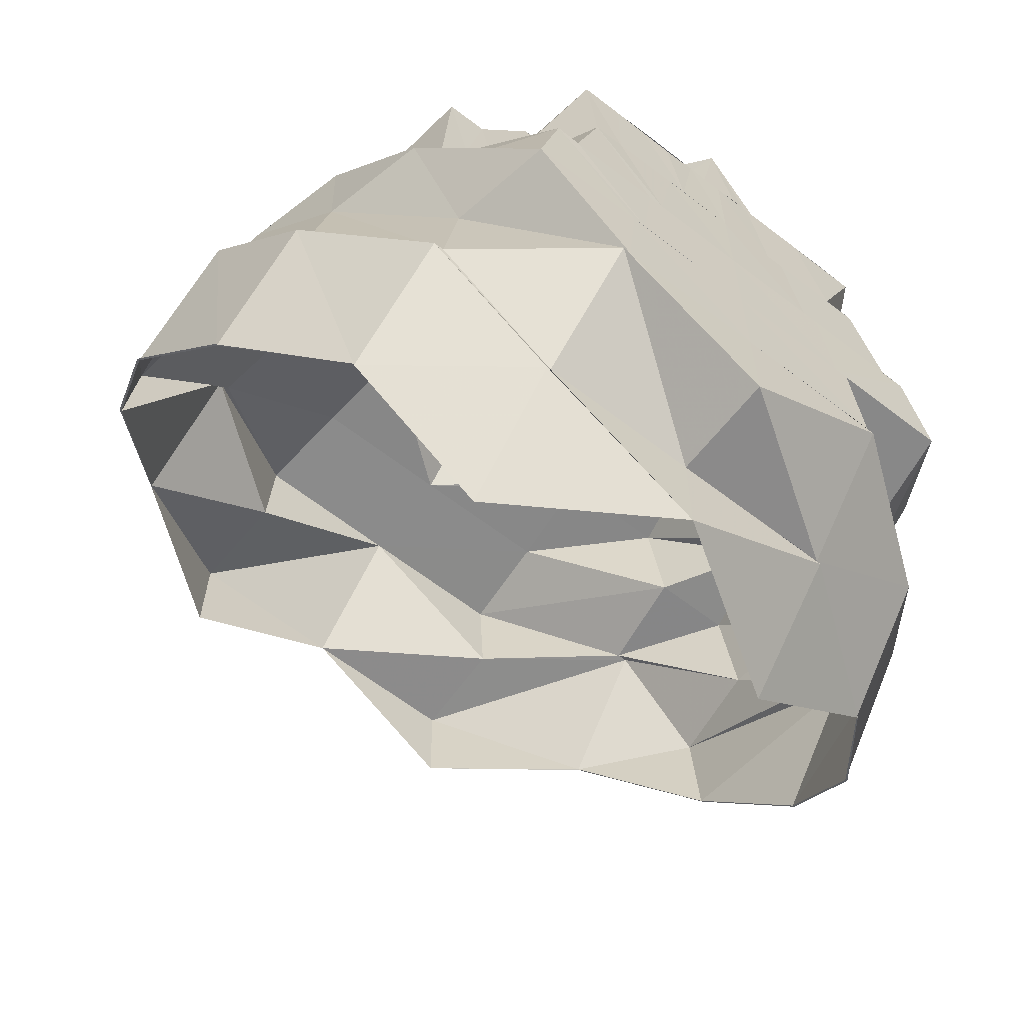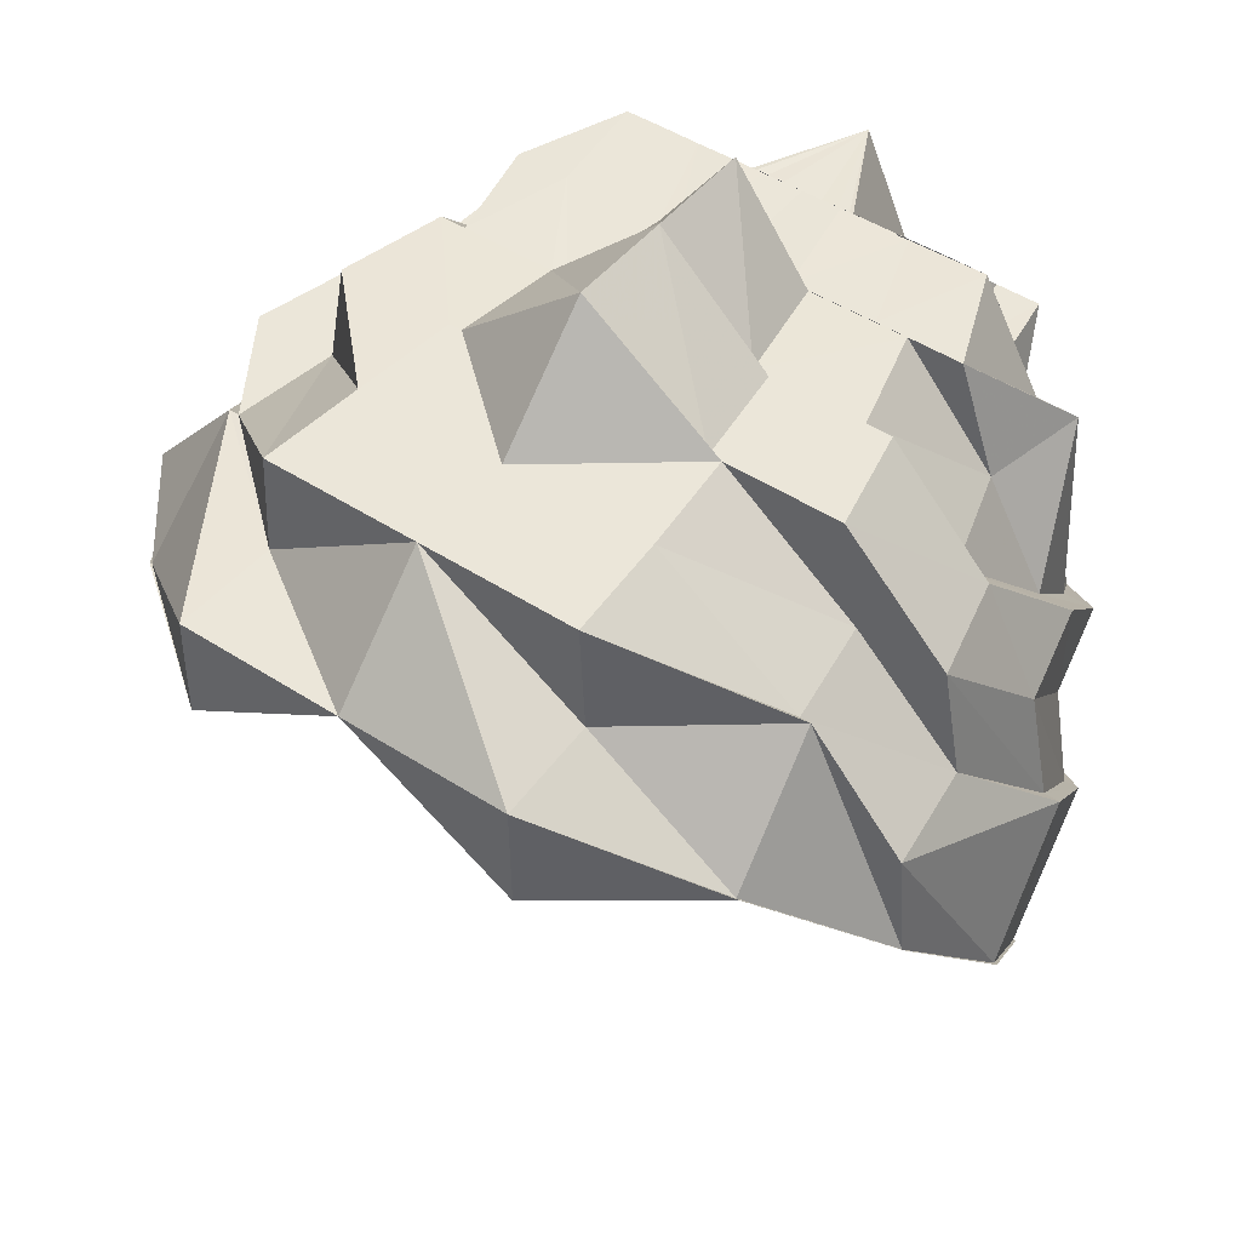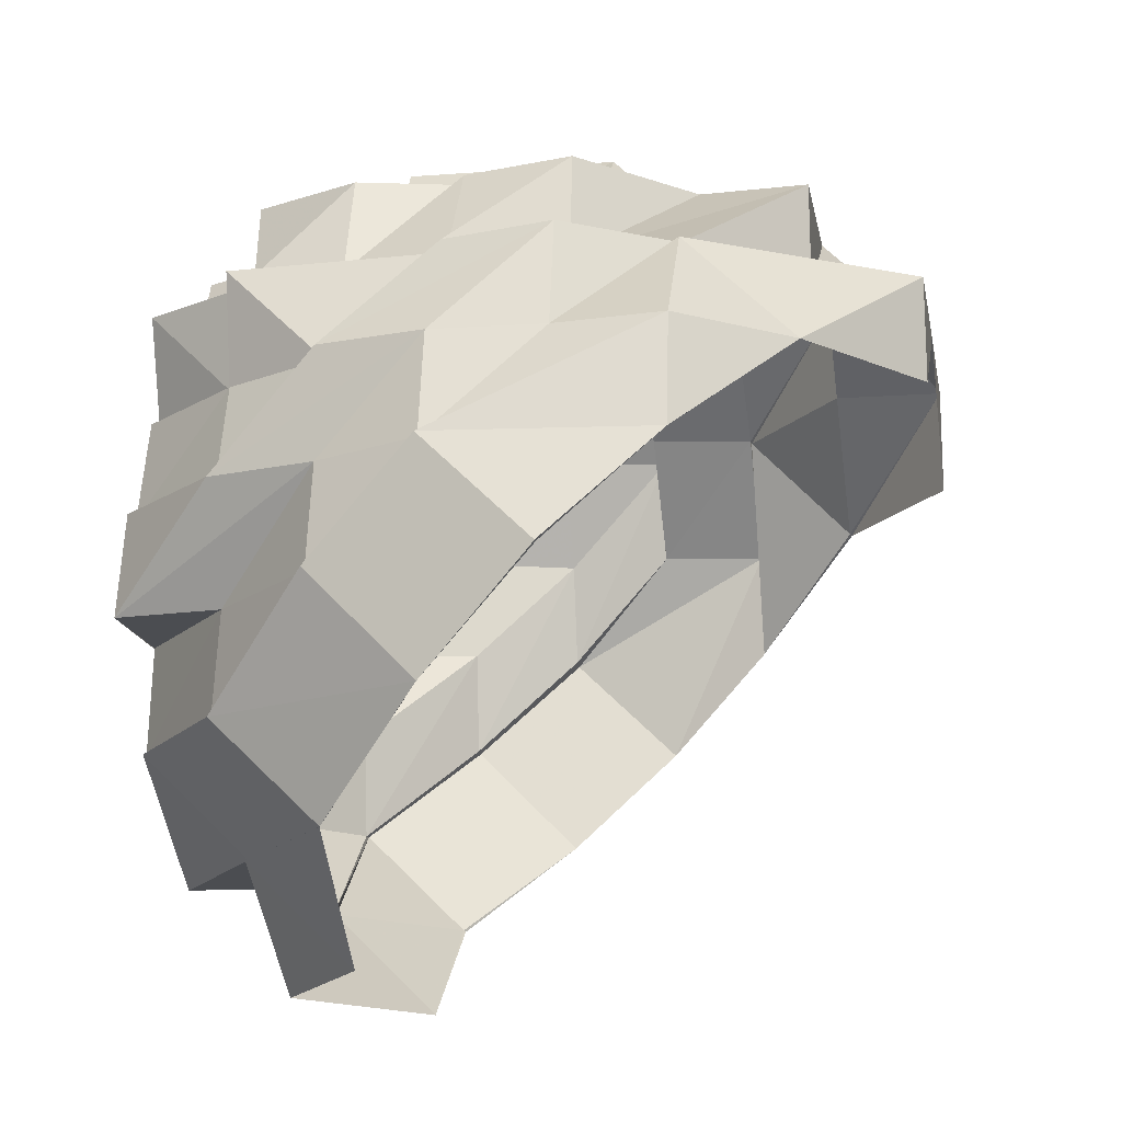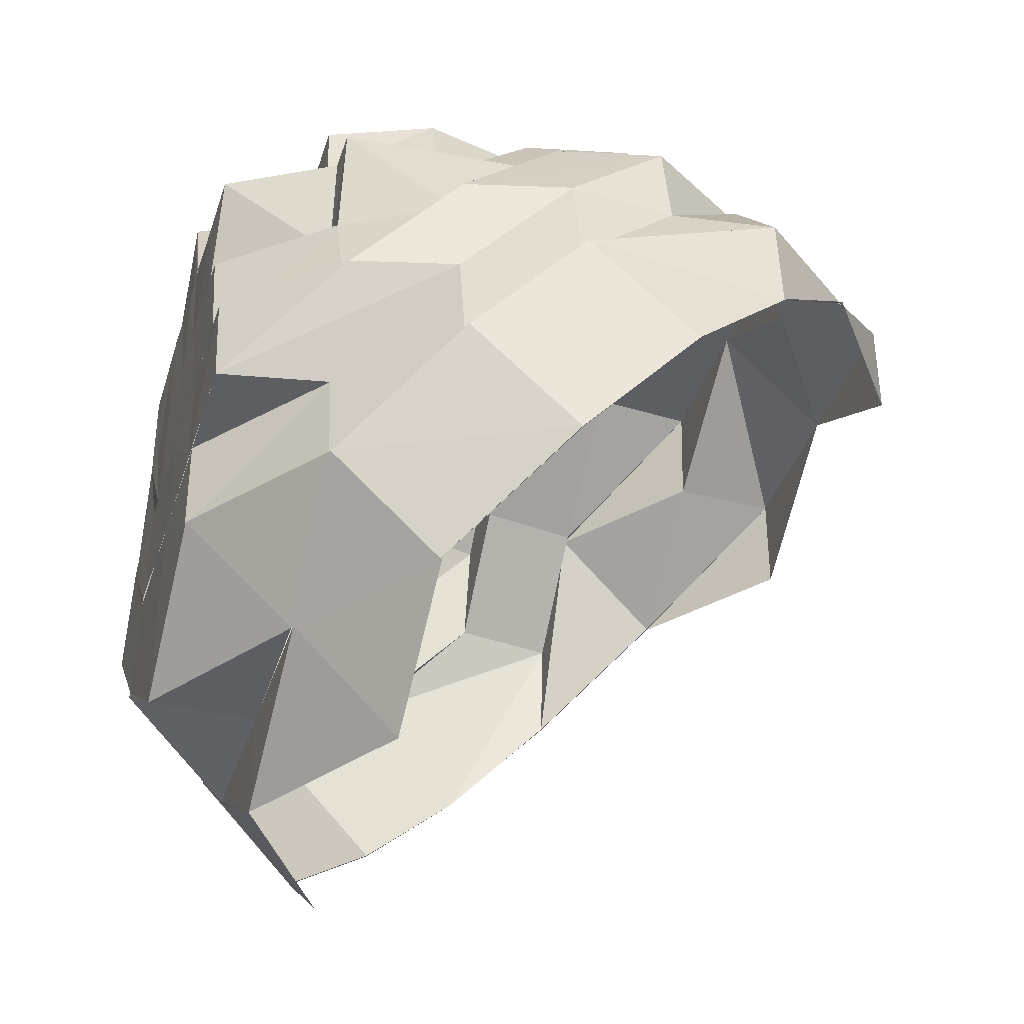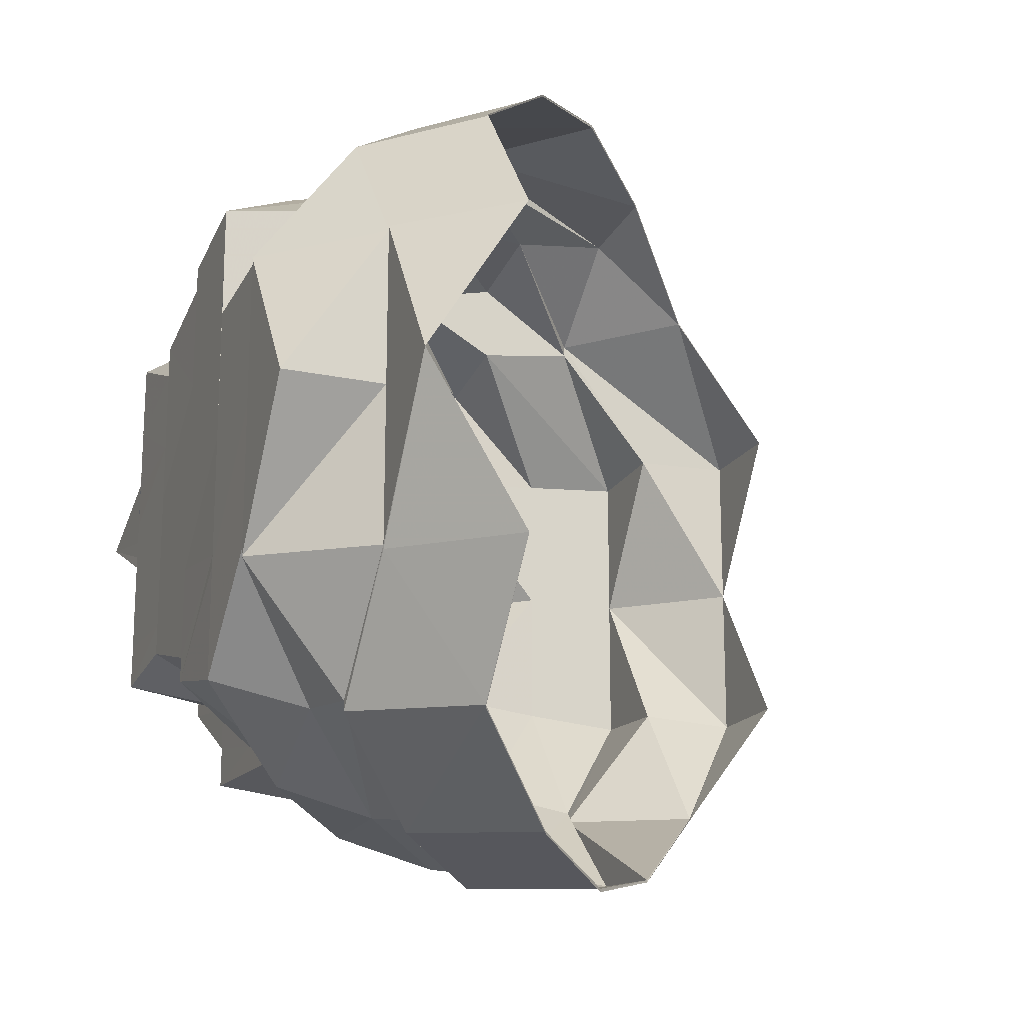
<metadata>
{"format":"obj","ext":"obj","renderer":"f3d","projection":"perspective","resolution":1024,"background":"white","views":[{"elev":-62.9,"azim":-128.0,"up":"+Y"},{"elev":47.0,"azim":126.4,"up":"+Y"},{"elev":-16.0,"azim":9.9,"up":"+Y"},{"elev":-37.9,"azim":-16.8,"up":"+Y"},{"elev":-18.2,"azim":-22.6,"up":"+Z"}]}
</metadata>
<code>
o 27104
v 2245 1881 23.54
v 2245 1881 23.54
v 2245 1881 23.54
v 2245 1881 23.54
v 2245 1881 23.54
v 2245 1881 23.54
v 2245 1881 23.55
v 2245 1881 23.55
v 2245 1881 23.54
v 2245 1881 23.54
v 2245 1881 23.55
v 2245 1881 23.55
v 2245 1881 23.54
v 2245 1881 23.54
v 2245 1881 23.55
v 2245 1881 23.55
v 2245 1881 23.55
v 2245 1881 23.55
v 2245 1881 23.57
v 2245 1881 23.55
v 2245 1881 23.55
v 2245 1881 23.55
v 2245 1881 23.57
v 2245 1881 23.57
v 2245 1881 23.55
v 2245 1881 23.58
v 2245 1881 23.57
v 2245 1881 23.55
v 2245 1881 23.55
v 2245 1881 23.57
v 2245 1881 23.56
v 2245 1881 23.57
v 2245 1881 23.56
v 2245 1881 23.58
v 2245 1881 23.57
v 2245 1881 23.58
v 2245 1881 23.6
v 2245 1881 23.6
v 2245 1881 23.61
v 2245 1881 23.6
v 2245 1881 23.61
v 2245 1881 23.6
v 2245 1881 23.6
v 2245 1881 23.58
v 2245 1881 23.61
v 2245 1881 23.6
v 2245 1881 23.6
v 2245 1881 23.61
v 2245 1881 23.6
v 2245 1881 23.58
v 2245 1881 23.57
v 2245 1881 23.57
v 2245 1881 23.58
v 2245 1881 23.57
v 2245 1881 23.56
v 2245 1881 23.57
v 2245 1881 23.58
v 2245 1881 23.6
v 2245 1881 23.59
v 2245 1881 23.61
v 2245 1881 23.59
v 2245 1881 23.55
v 2245 1881 23.55
v 2245 1881 23.55
v 2245 1881 23.55
v 2245 1881 23.55
v 2245 1881 23.55
v 2245 1881 23.56
v 2245 1881 23.55
v 2245 1881 23.56
v 2245 1881 23.55
v 2245 1881 23.55
v 2245 1881 23.56
v 2245 1881 23.56
v 2245 1881 23.55
v 2245 1881 23.56
v 2245 1881 23.57
v 2245 1881 23.56
v 2245 1881 23.55
v 2245 1881 23.56
v 2245 1881 23.55
v 2245 1881 23.55
v 2245 1881 23.55
v 2245 1881 23.54
v 2245 1881 23.55
v 2245 1881 23.54
v 2245 1881 23.55
v 2245 1881 23.55
v 2245 1881 23.55
v 2245 1881 23.54
v 2245 1881 23.55
v 2245 1881 23.55
v 2245 1881 23.56
v 2245 1881 23.55
v 2245 1881 23.54
v 2245 1881 23.54
v 2245 1881 23.55
v 2245 1881 23.54
v 2245 1881 23.54
v 2245 1881 23.55
v 2245 1881 23.55
v 2245 1881 23.55
v 2245 1881 23.55
v 2245 1881 23.55
v 2245 1881 23.55
v 2245 1881 23.57
v 2245 1881 23.57
v 2245 1881 23.55
v 2245 1881 23.57
v 2245 1881 23.58
v 2245 1881 23.57
v 2245 1881 23.58
v 2245 1881 23.57
v 2245 1881 23.55
v 2245 1881 23.57
v 2245 1881 23.58
v 2245 1881 23.6
v 2245 1881 23.6
v 2245 1881 23.58
v 2245 1881 23.58
v 2245 1881 23.6
v 2245 1881 23.6
v 2245 1881 23.58
v 2245 1881 23.6
v 2245 1881 23.58
v 2245 1881 23.57
v 2245 1881 23.55
v 2245 1881 23.55
v 2245 1881 23.55
v 2245 1881 23.55
v 2245 1881 23.55
v 2245 1881 23.56
v 2245 1881 23.57
v 2245 1881 23.57
v 2245 1881 23.56
v 2245 1881 23.57
v 2245 1881 23.57
v 2245 1882 23.58
v 2245 1881 23.59
v 2245 1882 23.58
v 2245 1881 23.55
v 2245 1881 23.56
v 2245 1881 23.56
v 2245 1881 23.55
v 2245 1881 23.57
v 2245 1881 23.56
v 2245 1881 23.55
v 2245 1881 23.56
v 2245 1882 23.58
v 2245 1881 23.57
v 2245 1881 23.57
v 2245 1882 23.58
v 2245 1881 23.57
v 2245 1881 23.57
v 2245 1881 23.57
v 2245 1881 23.6
v 2245 1881 23.61
v 2245 1881 23.61
v 2245 1881 23.61
v 2245 1881 23.62
v 2245 1881 23.61
v 2245 1881 23.62
v 2245 1881 23.62
v 2245 1881 23.62
v 2245 1881 23.62
v 2245 1881 23.61
v 2245 1881 23.62
v 2245 1881 23.62
v 2245 1881 23.62
v 2245 1881 23.62
v 2245 1881 23.62
v 2245 1881 23.62
v 2245 1881 23.62
v 2245 1881 23.61
v 2245 1881 23.61
v 2245 1881 23.6
v 2245 1881 23.61
v 2245 1881 23.61
v 2245 1881 23.6
v 2245 1881 23.6
v 2245 1881 23.62
v 2245 1881 23.62
v 2245 1881 23.62
v 2245 1881 23.62
v 2245 1881 23.62
v 2245 1881 23.62
v 2245 1881 23.61
v 2245 1881 23.61
v 2245 1881 23.6
v 2245 1881 23.61
v 2245 1881 23.61
v 2245 1881 23.62
v 2245 1881 23.61
v 2245 1881 23.62
v 2245 1881 23.6
v 2245 1881 23.61
v 2245 1881 23.62
v 2245 1881 23.62
v 2245 1881 23.62
v 2245 1881 23.62
v 2245 1881 23.62
v 2245 1881 23.61
v 2245 1881 23.61
v 2245 1881 23.61
v 2245 1881 23.62
v 2245 1881 23.62
v 2245 1881 23.61
v 2245 1881 23.62
v 2245 1881 23.61
v 2245 1881 23.61
v 2245 1881 23.61
v 2245 1881 23.59
v 2245 1881 23.61
v 2245 1881 23.61
v 2245 1881 23.6
v 2245 1881 23.61
v 2245 1881 23.6
v 2245 1881 23.61
v 2245 1881 23.62
v 2245 1881 23.61
v 2245 1881 23.62
v 2245 1881 23.61
v 2245 1881 23.6
v 2245 1881 23.59
v 2245 1881 23.6
v 2245 1881 23.59
v 2245 1881 23.58
v 2245 1881 23.57
v 2245 1881 23.57
v 2245 1881 23.56
v 2245 1881 23.56
v 2245 1881 23.56
v 2245 1881 23.56
v 2245 1881 23.56
v 2245 1881 23.56
v 2245 1881 23.57
v 2245 1881 23.56
v 2245 1881 23.57
v 2245 1881 23.56
v 2245 1881 23.56
v 2245 1881 23.56
v 2245 1881 23.55
v 2245 1881 23.56
v 2245 1881 23.57
v 2245 1881 23.57
v 2245 1881 23.56
v 2245 1881 23.57
v 2245 1881 23.57
v 2245 1881 23.57
v 2245 1881 23.57
v 2245 1881 23.57
v 2245 1881 23.58
v 2245 1881 23.58
v 2245 1881 23.58
v 2245 1881 23.58
v 2245 1881 23.59
v 2245 1881 23.59
v 2245 1881 23.58
v 2245 1881 23.6
v 2245 1881 23.59
v 2245 1881 23.6
v 2245 1881 23.59
v 2245 1881 23.59
v 2245 1881 23.6
v 2245 1881 23.6
v 2245 1881 23.6
v 2245 1881 23.6
v 2245 1881 23.61
v 2245 1881 23.6
v 2245 1881 23.6
v 2245 1881 23.61
v 2245 1881 23.61
v 2245 1881 23.61
v 2245 1881 23.6
v 2245 1881 23.61
v 2245 1881 23.62
v 2245 1881 23.61
v 2245 1881 23.6
v 2245 1881 23.61
v 2245 1881 23.61
v 2245 1881 23.61
v 2245 1881 23.61
v 2245 1881 23.61
v 2245 1881 23.61
v 2245 1881 23.6
v 2245 1881 23.61
v 2245 1881 23.61
v 2245 1881 23.6
v 2245 1881 23.59
v 2245 1881 23.6
v 2245 1881 23.61
v 2245 1881 23.6
v 2245 1881 23.6
v 2245 1881 23.61
v 2245 1881 23.6
v 2245 1881 23.6
v 2245 1881 23.61
v 2245 1881 23.6
v 2245 1881 23.6
v 2245 1881 23.6
v 2245 1881 23.6
v 2245 1881 23.6
v 2245 1881 23.6
v 2245 1881 23.6
v 2245 1881 23.59
v 2245 1881 23.59
v 2245 1881 23.6
v 2245 1881 23.59
v 2245 1881 23.59
v 2245 1881 23.58
v 2245 1881 23.59
v 2245 1881 23.59
v 2245 1881 23.59
v 2245 1881 23.58
v 2245 1881 23.58
v 2245 1881 23.58
v 2245 1881 23.58
v 2245 1881 23.58
v 2245 1881 23.58
v 2245 1881 23.57
v 2245 1881 23.57
v 2245 1881 23.58
v 2245 1881 23.58
v 2245 1881 23.58
v 2245 1881 23.58
v 2245 1881 23.58
v 2245 1881 23.58
v 2245 1881 23.57
v 2245 1881 23.58
v 2245 1881 23.57
v 2245 1881 23.59
v 2245 1882 23.58
v 2245 1881 23.57
v 2245 1881 23.59
v 2245 1881 23.58
v 2245 1881 23.59
v 2245 1881 23.59
v 2245 1882 23.58
v 2245 1881 23.58
v 2245 1881 23.59
v 2245 1881 23.59
v 2245 1881 23.59
v 2245 1881 23.59
v 2245 1881 23.59
v 2245 1881 23.6
v 2245 1881 23.59
v 2245 1881 23.59
v 2245 1882 23.58
v 2245 1881 23.59
v 2245 1881 23.6
v 2245 1881 23.6
v 2245 1881 23.6
v 2245 1881 23.6
v 2245 1881 23.6
v 2245 1881 23.6
v 2245 1881 23.6
v 2245 1881 23.59
v 2245 1881 23.59
v 2245 1881 23.6
v 2245 1881 23.59
v 2245 1881 23.59
v 2245 1882 23.58
v 2245 1881 23.61
v 2245 1881 23.6
v 2245 1881 23.61
v 2245 1881 23.61
v 2245 1881 23.6
v 2245 1881 23.62
v 2245 1881 23.6
v 2245 1881 23.61
v 2245 1881 23.6
v 2245 1881 23.58
v 2245 1881 23.6
v 2245 1881 23.58
v 2245 1881 23.57
v 2245 1881 23.57
v 2245 1881 23.62
v 2245 1881 23.61
v 2245 1881 23.62
v 2245 1881 23.55
v 2245 1881 23.54
v 2245 1881 23.55
v 2245 1881 23.56
v 2245 1881 23.57
v 2245 1881 23.56
v 2245 1881 23.61
v 2245 1881 23.61
v 2245 1881 23.61
v 2245 1881 23.6
v 2245 1881 23.61
v 2245 1881 23.61
v 2245 1881 23.6
v 2245 1881 23.59
v 2245 1882 23.58
v 2245 1881 23.59
v 2245 1882 23.58
v 2245 1881 23.57
v 2245 1881 23.57
v 2245 1881 23.57
v 2245 1882 23.58
v 2245 1881 23.57
v 2245 1881 23.57
v 2245 1881 23.57
v 2245 1881 23.57
v 2245 1881 23.57
v 2245 1881 23.56
v 2245 1881 23.56
v 2245 1881 23.56
v 2245 1881 23.56
v 2245 1881 23.57
v 2245 1881 23.56
v 2245 1881 23.56
v 2245 1881 23.57
v 2245 1881 23.57
v 2245 1881 23.59
v 2245 1882 23.58
v 2245 1882 23.58
v 2245 1881 23.57
v 2245 1881 23.56
v 2245 1881 23.57
v 2245 1881 23.57
v 2245 1881 23.57
v 2245 1881 23.57
f 1 2 3
f 4 2 5
f 6 1 4
f 5 7 8
f 2 7 9
f 10 9 11
f 12 13 6
f 13 1 14
f 15 14 16
f 17 13 18
f 19 20 18
f 11 21 22
f 7 23 21
f 21 23 24
f 21 24 25
f 23 26 24
f 25 24 27
f 24 26 27
f 25 27 28
f 29 25 28
f 28 27 30
f 31 30 32
f 28 30 33
f 27 34 30
f 27 26 34
f 35 34 36
f 26 37 34
f 26 38 37
f 38 39 40
f 37 41 42
f 34 43 44
f 43 45 46
f 44 43 47
f 47 48 49
f 44 47 50
f 51 44 50
f 52 53 51
f 51 50 54
f 55 56 54
f 54 50 57
f 50 58 57
f 57 58 59
f 58 60 61
f 62 55 63
f 64 62 65
f 65 66 63
f 65 63 67
f 68 65 67
f 68 69 70
f 71 65 68
f 71 72 65
f 73 71 68
f 74 75 71
f 73 76 77
f 78 71 73
f 79 72 71
f 80 81 79
f 79 82 72
f 83 82 79
f 83 84 82
f 82 85 72
f 86 87 84
f 84 29 82
f 87 88 29
f 82 29 85
f 84 89 29
f 29 28 85
f 90 91 89
f 85 28 33
f 85 33 66
f 92 33 93
f 94 85 92
f 95 90 96
f 97 96 98
f 99 95 100
f 100 3 96
f 100 96 101
f 102 103 101
f 104 99 105
f 106 18 105
f 107 18 106
f 106 108 109
f 110 107 111
f 112 113 107
f 113 114 115
f 112 107 116
f 117 112 116
f 118 119 117
f 117 120 121
f 122 116 123
f 124 125 122
f 125 126 123
f 126 127 128
f 127 129 130
f 128 131 132
f 133 132 134
f 133 128 135
f 136 128 133
f 123 136 133
f 123 133 137
f 123 134 138
f 139 138 140
f 135 141 142
f 143 144 141
f 145 143 146
f 146 147 148
f 149 145 150
f 149 151 152
f 152 153 154
f 153 146 78
f 153 78 155
f 156 157 158
f 159 160 158
f 161 160 162
f 160 163 164
f 162 163 165
f 166 164 167
f 167 168 169
f 163 170 168
f 165 170 171
f 169 172 173
f 170 174 172
f 171 174 175
f 174 176 177
f 178 179 180
f 181 178 182
f 183 181 184
f 185 183 186
f 187 185 188
f 189 187 188
f 190 180 117
f 191 180 190
f 182 191 190
f 192 190 193
f 182 190 194
f 190 195 196
f 197 182 194
f 198 199 197
f 197 194 200
f 200 194 201
f 201 202 203
f 204 200 205
f 200 201 206
f 206 201 207
f 208 197 200
f 208 200 209
f 206 207 210
f 211 208 209
f 212 213 211
f 211 214 215
f 216 208 211
f 217 218 216
f 216 219 208
f 219 197 208
f 219 184 197
f 220 219 216
f 220 186 219
f 221 198 219
f 222 221 220
f 223 222 220
f 224 211 225
f 224 225 226
f 227 224 226
f 57 224 227
f 228 57 227
f 229 57 228
f 230 229 228
f 231 229 230
f 231 54 229
f 232 54 231
f 63 232 231
f 63 231 233
f 233 231 230
f 67 63 233
f 67 233 234
f 233 230 235
f 234 233 235
f 235 230 236
f 230 228 236
f 235 236 237
f 236 228 238
f 239 240 237
f 241 242 234
f 243 237 244
f 237 236 245
f 236 238 245
f 246 245 247
f 244 248 249
f 248 245 250
f 245 238 251
f 245 251 250
f 238 227 251
f 250 251 252
f 250 252 253
f 253 252 254
f 251 227 255
f 252 255 254
f 227 256 255
f 255 256 257
f 254 255 258
f 256 259 257
f 255 260 258
f 256 261 259
f 258 260 262
f 260 263 262
f 260 264 263
f 264 265 263
f 266 267 265
f 261 268 259
f 259 269 270
f 259 271 269
f 261 272 268
f 225 272 261
f 272 210 268
f 272 206 210
f 268 210 273
f 274 275 272
f 275 276 272
f 277 273 278
f 210 279 273
f 210 207 279
f 273 279 280
f 281 280 282
f 283 284 279
f 279 285 280
f 279 286 285
f 287 285 288
f 286 289 285
f 284 290 289
f 291 280 292
f 291 292 293
f 294 295 292
f 296 297 293
f 293 298 299
f 265 293 300
f 300 301 302
f 303 299 304
f 300 303 305
f 305 303 306
f 303 307 306
f 305 306 308
f 308 306 309
f 308 309 310
f 309 311 310
f 312 308 310
f 311 313 310
f 314 312 310
f 313 315 310
f 258 314 310
f 316 258 310
f 317 316 310
f 318 317 310
f 319 318 310
f 319 320 318
f 321 320 319
f 321 248 320
f 322 319 310
f 323 322 310
f 324 323 310
f 325 324 310
f 315 325 310
f 325 326 327
f 326 328 327
f 329 326 325
f 326 330 328
f 331 329 325
f 332 333 329
f 334 335 331
f 336 332 337
f 337 338 339
f 340 341 331
f 342 341 340
f 342 343 344
f 307 345 342
f 345 346 342
f 347 348 346
f 345 349 346
f 350 349 345
f 351 345 352
f 353 350 351
f 354 350 345
f 355 354 356
f 350 357 358
f 292 359 350
f 359 360 350
f 359 361 360
f 361 362 360
f 285 361 359
f 361 123 362
f 285 289 361
f 289 123 361
f 122 123 289
f 363 364 122
f 365 364 363
f 366 367 364
f 368 366 363
f 363 369 370
f 371 372 373
f 374 375 376
f 377 378 379
f 380 381 382
f 383 384 385
f 386 387 388
f 389 390 391
f 389 391 392
f 393 394 395
f 396 397 398
f 396 399 400
f 400 401 402
f 401 403 404
f 401 73 403
f 405 406 407
f 330 407 408
f 330 408 328
f 407 234 408
f 408 234 409
f 408 409 410
f 234 411 412
f 410 412 413
f 410 413 414
f 415 416 417
f 418 419 420
f 421 422 423

</code>
